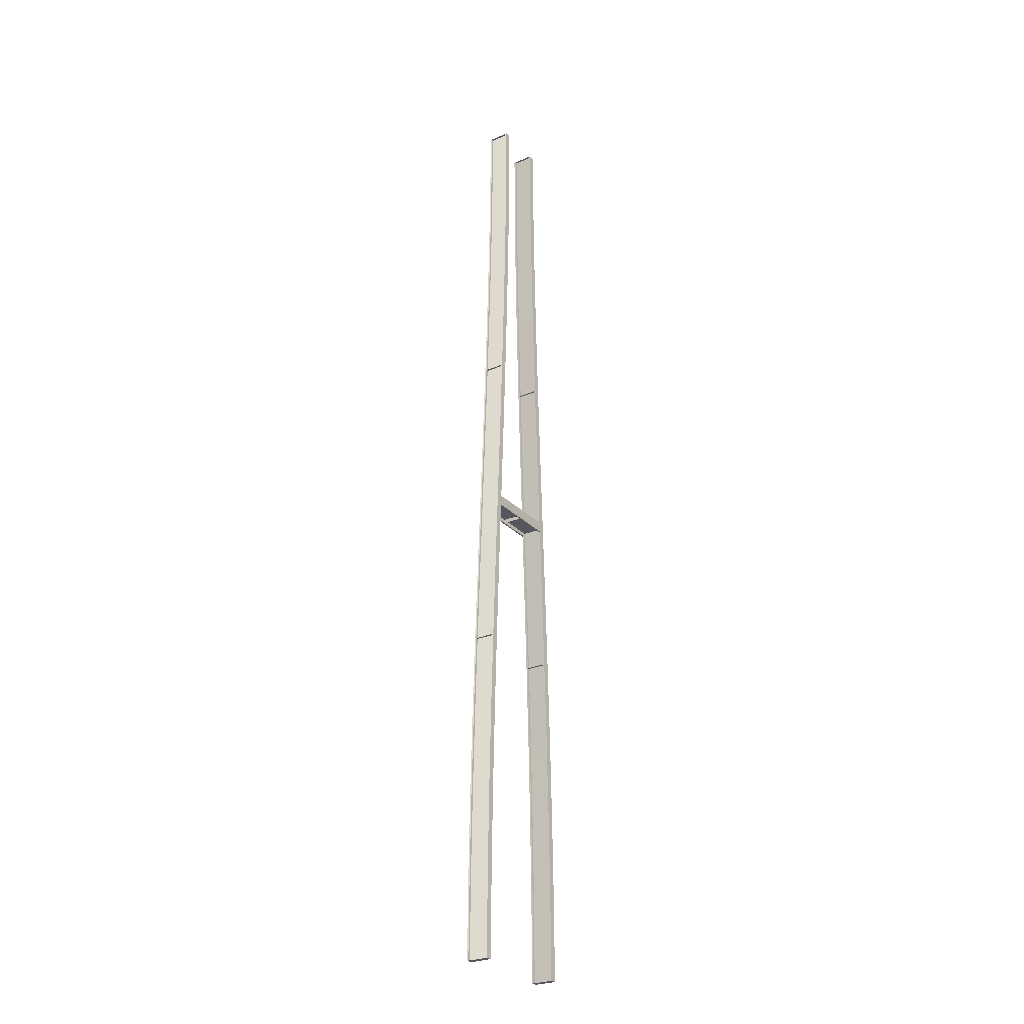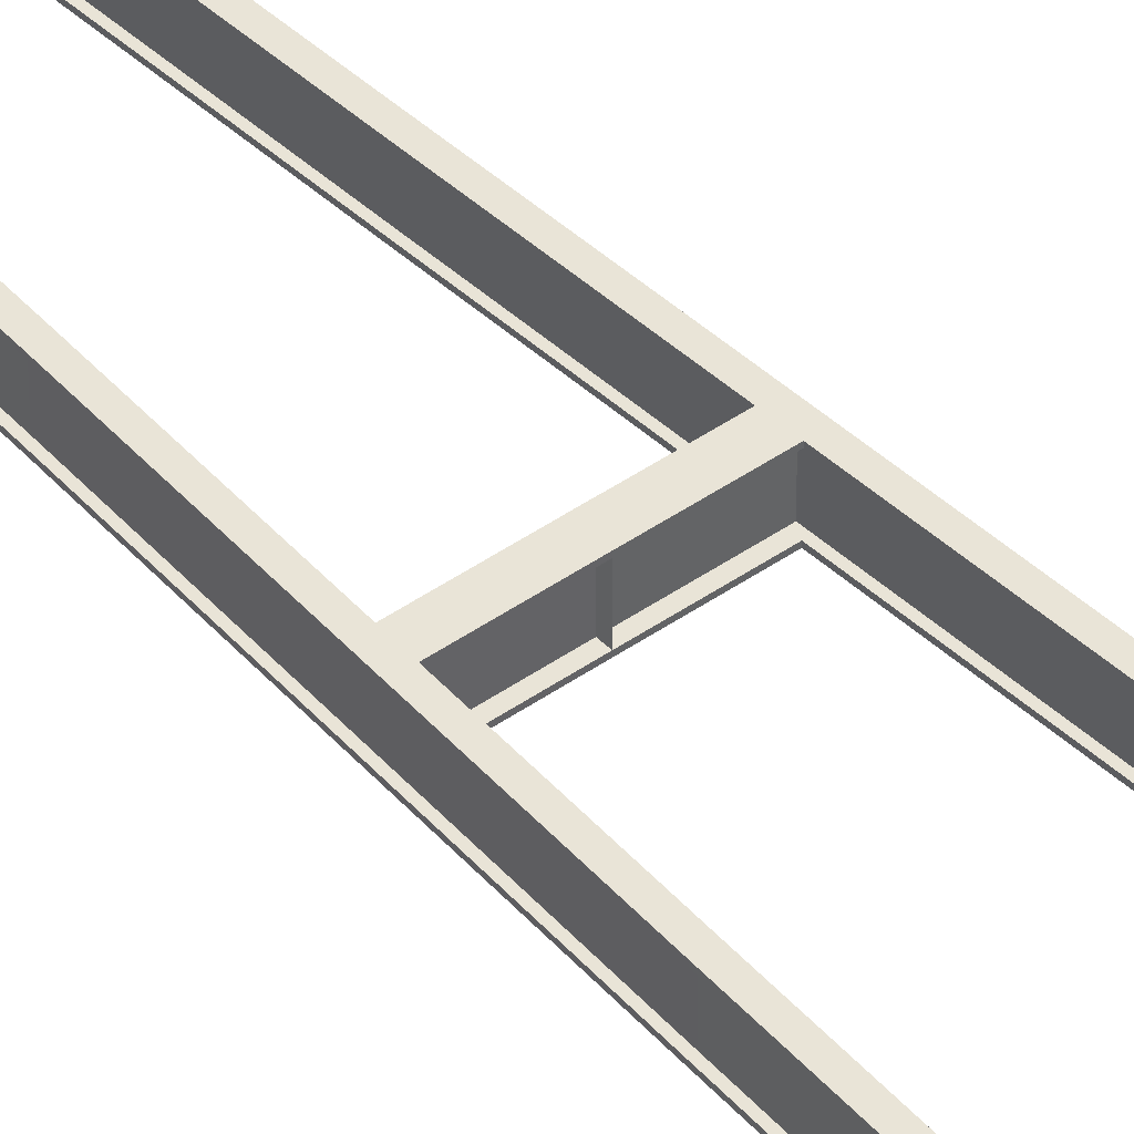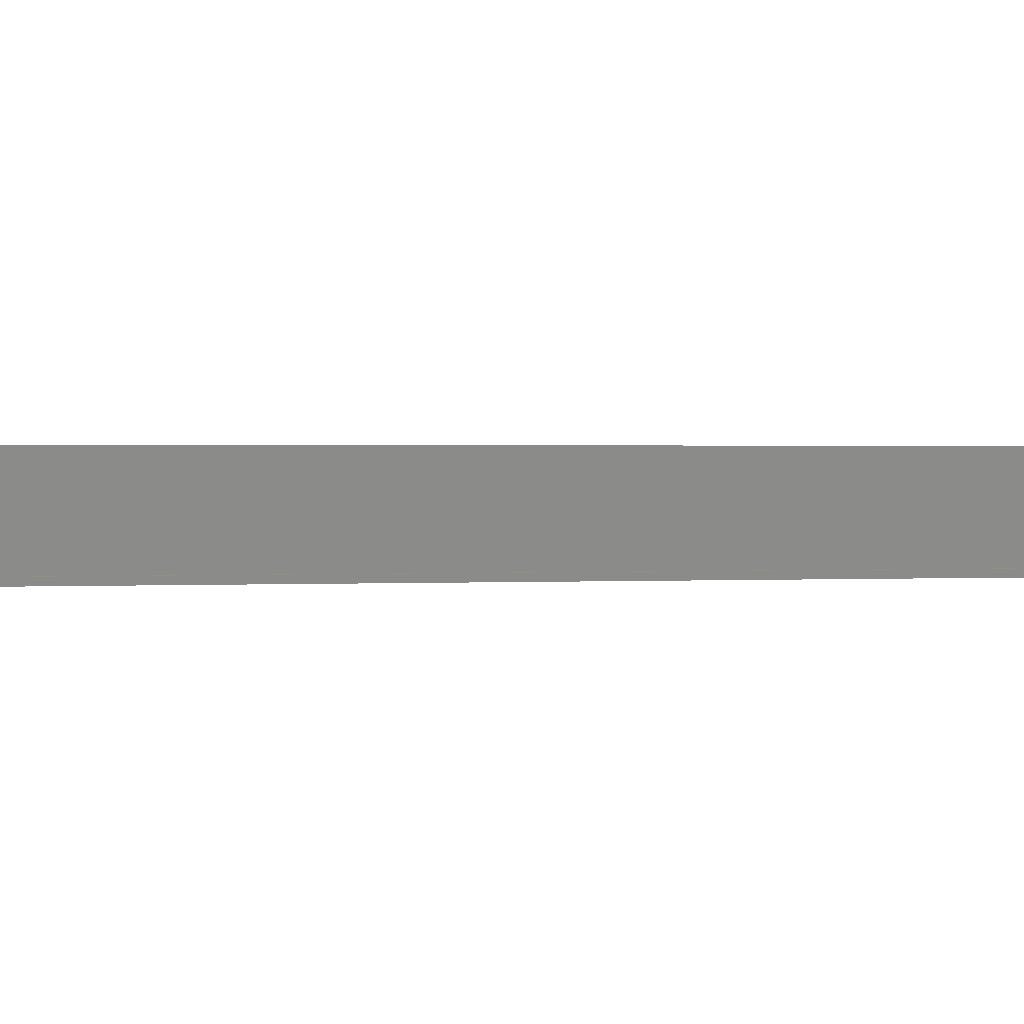
<metadata>
{"format":"obj","ext":"obj","renderer":"f3d","projection":"perspective","resolution":1024,"background":"white","views":[{"elev":-27.5,"azim":-56.6,"up":"+Z"},{"elev":43.2,"azim":140.0,"up":"+Y"},{"elev":0.3,"azim":-125.8,"up":"+Y"}]}
</metadata>
<code>
v  -2.855 -0.3994 -0.0034
v  -2.435 -0.3994 -0.0034
v  -2.678 -0.3993 -5.337
v  -3.098 -0.3993 -5.337
v  -2.435 -0.2994 -0.0034
v  -2.855 -0.2994 -0.0034
v  -3.098 -0.2993 -5.337
v  -2.678 -0.2993 -5.337
v  -3.835 -0.3994 -32
v  -3.415 -0.3994 -32
v  -3.415 -0.2994 -32
v  -3.835 -0.2994 -32
v  -1.455 -0.3994 32
v  -1.875 -0.3994 32
v  -1.875 -0.2994 32
v  -1.455 -0.2994 32
v  -2.613 -0.2995 5.33
v  -2.613 -0.3995 5.33
v  -3.685 -1.649 -32
v  -3.565 -1.649 -32
v  -3.565 -0.3994 -32
v  -3.685 -0.3994 -32
v  -2.585 -1.649 -0.0034
v  -2.585 -0.3994 -0.0034
v  -2.828 -0.3993 -5.337
v  -2.828 -1.649 -5.337
v  -1.605 -1.649 32
v  -1.725 -1.649 32
v  -1.725 -0.3994 32
v  -1.605 -0.3994 32
v  -2.705 -1.649 -0.0034
v  -2.705 -0.3994 -0.0034
v  -2.463 -0.3995 5.33
v  -2.463 -1.649 5.33
v  -2.855 -1.749 -0.0034
v  -2.435 -1.749 -0.0034
v  -2.678 -1.749 -5.337
v  -3.098 -1.749 -5.337
v  -2.435 -1.649 -0.0034
v  -2.855 -1.649 -0.0034
v  -3.098 -1.649 -5.337
v  -2.678 -1.649 -5.337
v  -3.835 -1.749 -32
v  -3.415 -1.749 -32
v  -3.415 -1.649 -32
v  -3.835 -1.649 -32
v  -1.455 -1.749 32
v  -1.875 -1.749 32
v  -1.875 -1.649 32
v  -1.455 -1.649 32
v  -2.613 -1.649 5.33
v  -2.613 -1.75 5.33
v  -1.494 -0.3993 26.66
v  -1.914 -0.3993 26.66
v  -1.601 -0.3995 21.33
v  -2.021 -0.3995 21.33
v  -1.762 -0.3994 16
v  -2.182 -0.3994 16
v  -1.964 -0.3993 10.66
v  -2.384 -0.3993 10.66
v  -2.193 -0.3995 5.33
v  -3.797 -0.3995 -26.67
v  -3.377 -0.3995 -26.67
v  -3.69 -0.3993 -21.34
v  -3.27 -0.3993 -21.34
v  -3.529 -0.3994 -16
v  -3.109 -0.3994 -16
v  -3.327 -0.3995 -10.67
v  -2.907 -0.3995 -10.67
v  -1.914 -0.2993 26.66
v  -1.494 -0.2993 26.66
v  -2.021 -0.2995 21.33
v  -1.601 -0.2995 21.33
v  -2.182 -0.2994 16
v  -1.762 -0.2994 16
v  -2.384 -0.2993 10.66
v  -1.964 -0.2993 10.66
v  -2.193 -0.2995 5.33
v  -3.377 -0.2995 -26.67
v  -3.797 -0.2995 -26.67
v  -3.27 -0.2993 -21.34
v  -3.69 -0.2993 -21.34
v  -3.109 -0.2994 -16
v  -3.529 -0.2994 -16
v  -2.907 -0.2995 -10.67
v  -3.327 -0.2995 -10.67
v  -1.644 -0.3993 26.66
v  -1.644 -1.649 26.66
v  -1.751 -0.3995 21.33
v  -1.751 -1.649 21.33
v  -1.912 -0.3994 16
v  -1.912 -1.649 16
v  -2.114 -0.3993 10.66
v  -2.114 -1.649 10.66
v  -2.343 -0.3995 5.33
v  -2.343 -1.649 5.33
v  -3.527 -1.649 -26.67
v  -3.527 -0.3995 -26.67
v  -3.42 -1.649 -21.34
v  -3.42 -0.3993 -21.34
v  -3.259 -1.649 -16
v  -3.259 -0.3994 -16
v  -3.057 -1.649 -10.67
v  -3.057 -0.3995 -10.67
v  -3.647 -0.3995 -26.67
v  -3.647 -1.649 -26.67
v  -3.54 -0.3993 -21.34
v  -3.54 -1.649 -21.34
v  -3.379 -0.3994 -16
v  -3.379 -1.649 -16
v  -3.177 -0.3995 -10.67
v  -3.177 -1.649 -10.67
v  -2.948 -0.3993 -5.337
v  -2.948 -1.649 -5.337
v  -1.764 -1.649 26.66
v  -1.764 -0.3993 26.66
v  -1.871 -1.649 21.33
v  -1.871 -0.3995 21.33
v  -2.032 -1.649 16
v  -2.032 -0.3994 16
v  -2.233 -1.649 10.66
v  -2.233 -0.3993 10.66
v  -1.494 -1.749 26.66
v  -1.914 -1.749 26.66
v  -1.601 -1.75 21.33
v  -2.021 -1.75 21.33
v  -1.762 -1.749 16
v  -2.182 -1.749 16
v  -1.964 -1.749 10.66
v  -2.384 -1.749 10.66
v  -2.193 -1.75 5.33
v  -3.797 -1.75 -26.67
v  -3.377 -1.75 -26.67
v  -3.69 -1.749 -21.34
v  -3.27 -1.749 -21.34
v  -3.529 -1.749 -16
v  -3.109 -1.749 -16
v  -3.327 -1.75 -10.67
v  -2.907 -1.75 -10.67
v  -1.914 -1.649 26.66
v  -1.494 -1.649 26.66
v  -2.021 -1.649 21.33
v  -1.601 -1.649 21.33
v  -2.182 -1.649 16
v  -1.762 -1.649 16
v  -2.384 -1.649 10.66
v  -1.964 -1.649 10.66
v  -2.193 -1.649 5.33
v  -3.377 -1.649 -26.67
v  -3.797 -1.649 -26.67
v  -3.27 -1.649 -21.34
v  -3.69 -1.649 -21.34
v  -3.109 -1.649 -16
v  -3.529 -1.649 -16
v  -2.907 -1.649 -10.67
v  -3.327 -1.649 -10.67
v  -1.455 -1.75 32
v  -1.455 -0.2995 32
v  -1.964 -1.749 10.66
v  -1.964 -0.2994 10.66
v  -2.907 -1.75 -10.67
v  -2.907 -0.2996 -10.67
v  -3.415 -0.2995 -32
v  -3.415 -1.75 -32
v  1.875 -1.75 31.99
v  1.875 -0.3 31.99
v  1.455 -0.2999 32
v  1.455 -1.75 32
v  0.0015 -0.4 -0.0011
v  0.0015 -0.4 -0.7011
v  -2.718 -0.3994 -0.7034
v  -2.685 -0.3994 -0.0034
v  0.0015 -0.3 -0.7011
v  0.0015 -0.3 -0.0011
v  -2.685 -0.2994 -0.0034
v  -2.717 -0.2994 -0.7034
v  0.0015 -1.65 -0.4511
v  0.0015 -0.3999 -0.4511
v  -2.706 -0.3993 -0.4534
v  -2.706 -1.649 -0.4534
v  0.0015 -0.4 -0.2511
v  0.0015 -1.65 -0.2511
v  -2.697 -1.649 -0.2534
v  -2.697 -0.3994 -0.2534
v  0.0015 -1.75 -0.0011
v  0.0015 -1.75 -0.7011
v  -2.717 -1.749 -0.7034
v  -2.685 -1.749 -0.0034
v  0.0015 -1.65 -0.7011
v  0.0015 -1.65 -0.0011
v  -2.685 -1.649 -0.0034
v  -2.718 -1.649 -0.7034
v  0.0015 -1.75 -0.7011
v  0.0015 -0.3001 -0.7011
v  3.565 -1.65 -32.01
v  3.685 -1.65 -32.01
v  3.685 -0.4 -32.01
v  3.565 -0.4 -32.01
v  2.705 -1.65 -0.0051
v  2.705 -0.4 -0.0051
v  2.948 -0.3999 -5.338
v  2.948 -1.65 -5.338
v  1.725 -1.65 31.99
v  1.605 -1.65 31.99
v  1.605 -0.4 31.99
v  1.725 -0.4 31.99
v  2.585 -1.65 -0.0051
v  2.585 -0.4 -0.0051
v  2.343 -0.4001 5.328
v  2.343 -1.65 5.328
v  2.435 -0.4 -0.0051
v  2.855 -0.4 -0.0051
v  3.098 -0.3999 -5.338
v  2.678 -0.3999 -5.338
v  2.855 -0.3 -0.0051
v  2.435 -0.3 -0.0051
v  2.678 -0.2999 -5.338
v  3.098 -0.2999 -5.338
v  3.415 -0.4 -32.01
v  3.835 -0.4 -32.01
v  3.835 -0.3 -32.01
v  3.415 -0.3 -32.01
v  1.875 -0.4 31.99
v  1.455 -0.4 31.99
v  1.455 -0.3 31.99
v  2.193 -0.3001 5.328
v  2.193 -0.4001 5.328
v  2.435 -1.75 -0.0051
v  2.855 -1.75 -0.0051
v  3.098 -1.75 -5.338
v  2.678 -1.75 -5.338
v  2.855 -1.65 -0.0051
v  2.435 -1.65 -0.0051
v  2.678 -1.65 -5.338
v  3.098 -1.65 -5.338
v  3.415 -1.75 -32.01
v  3.835 -1.75 -32.01
v  3.835 -1.65 -32.01
v  3.415 -1.65 -32.01
v  1.455 -1.75 31.99
v  1.455 -1.65 31.99
v  1.875 -1.65 31.99
v  2.193 -1.65 5.328
v  2.193 -1.75 5.328
v  1.764 -0.3999 26.66
v  1.764 -1.65 26.66
v  1.871 -0.4001 21.33
v  1.871 -1.65 21.33
v  2.032 -0.4 15.99
v  2.032 -1.65 15.99
v  2.234 -0.3999 10.66
v  2.233 -1.65 10.66
v  2.463 -0.4001 5.328
v  2.463 -1.65 5.328
v  3.647 -1.65 -26.67
v  3.647 -0.4001 -26.67
v  3.54 -1.65 -21.34
v  3.54 -0.3999 -21.34
v  3.379 -1.65 -16.01
v  3.379 -0.4 -16.01
v  3.177 -1.65 -10.67
v  3.177 -0.4001 -10.67
v  3.527 -0.4001 -26.67
v  3.527 -1.65 -26.67
v  3.42 -0.3999 -21.34
v  3.42 -1.65 -21.34
v  3.259 -0.4 -16.01
v  3.259 -1.65 -16.01
v  3.057 -0.4001 -10.67
v  3.057 -1.65 -10.67
v  2.828 -0.3999 -5.338
v  2.828 -1.65 -5.338
v  1.644 -1.65 26.66
v  1.644 -0.3999 26.66
v  1.751 -1.65 21.33
v  1.751 -0.4001 21.33
v  1.912 -1.65 15.99
v  1.912 -0.4 15.99
v  2.114 -1.65 10.66
v  2.114 -0.3999 10.66
v  1.914 -0.3999 26.66
v  1.494 -0.3999 26.66
v  2.021 -0.4001 21.33
v  1.601 -0.4001 21.33
v  2.182 -0.4 15.99
v  1.762 -0.4 15.99
v  2.384 -0.3999 10.66
v  1.964 -0.3999 10.66
v  2.613 -0.4001 5.328
v  3.377 -0.4001 -26.67
v  3.797 -0.4001 -26.67
v  3.27 -0.3999 -21.34
v  3.69 -0.3999 -21.34
v  3.109 -0.4 -16.01
v  3.529 -0.4 -16.01
v  2.907 -0.4001 -10.67
v  3.327 -0.4001 -10.67
v  1.494 -0.2999 26.66
v  1.914 -0.2999 26.66
v  1.601 -0.3001 21.33
v  2.021 -0.3001 21.33
v  1.762 -0.3 15.99
v  2.182 -0.3 15.99
v  1.964 -0.2999 10.66
v  2.384 -0.2999 10.66
v  2.613 -0.3001 5.328
v  3.797 -0.3001 -26.67
v  3.377 -0.3001 -26.67
v  3.69 -0.2999 -21.34
v  3.27 -0.2999 -21.34
v  3.529 -0.3 -16.01
v  3.109 -0.3 -16.01
v  3.327 -0.3001 -10.67
v  2.907 -0.3001 -10.67
v  1.914 -1.75 26.66
v  1.494 -1.75 26.66
v  2.021 -1.75 21.33
v  1.601 -1.75 21.33
v  2.182 -1.75 15.99
v  1.762 -1.75 15.99
v  2.384 -1.75 10.66
v  1.964 -1.75 10.66
v  2.613 -1.75 5.328
v  3.377 -1.75 -26.67
v  3.797 -1.75 -26.67
v  3.27 -1.75 -21.34
v  3.69 -1.75 -21.34
v  3.109 -1.75 -16.01
v  3.529 -1.75 -16.01
v  2.907 -1.75 -10.67
v  3.327 -1.75 -10.67
v  1.494 -1.65 26.66
v  1.914 -1.65 26.66
v  1.601 -1.65 21.33
v  2.021 -1.65 21.33
v  1.762 -1.65 15.99
v  2.182 -1.65 15.99
v  1.964 -1.65 10.66
v  2.384 -1.65 10.66
v  2.613 -1.65 5.328
v  3.797 -1.65 -26.67
v  3.377 -1.65 -26.67
v  3.69 -1.65 -21.34
v  3.27 -1.65 -21.34
v  3.529 -1.65 -16.01
v  3.109 -1.65 -16.01
v  3.327 -1.65 -10.67
v  2.907 -1.65 -10.67
v  1.964 -0.2998 10.66
v  1.964 -1.75 10.66
v  2.907 -0.3 -10.67
v  2.907 -1.75 -10.67
v  3.415 -1.75 -32.01
v  3.415 -0.2999 -32.01
v  2.718 -0.3999 -0.7052
v  2.685 -0.4 -0.0051
v  2.685 -0.3 -0.0051
v  2.718 -0.3 -0.7052
v  2.706 -1.65 -0.4552
v  2.697 -1.65 -0.2551
v  2.697 -0.4 -0.2551
v  2.706 -0.3999 -0.4552
v  2.718 -1.75 -0.7052
v  2.685 -1.75 -0.0051
v  2.685 -1.65 -0.0051
v  2.718 -1.65 -0.7052
g Elevated_Node_Pavement_Steel002
f 3 2 1
f 1 4 3
f 7 6 5
f 5 8 7
f 11 10 9
f 9 12 11
f 8 5 2
f 2 3 8
f 15 14 13
f 13 16 15
f 17 6 1
f 1 18 17
f 21 20 19
f 19 22 21
f 25 24 23
f 23 26 25
f 29 28 27
f 27 30 29
f 33 32 31
f 31 34 33
f 37 36 35
f 35 38 37
f 41 40 39
f 39 42 41
f 45 44 43
f 43 46 45
f 42 39 36
f 36 37 42
f 49 48 47
f 47 50 49
f 51 40 35
f 35 52 51
f 53 13 14
f 14 54 53
f 55 53 54
f 54 56 55
f 57 55 56
f 56 58 57
f 59 57 58
f 58 60 59
f 61 59 60
f 60 18 61
f 2 61 18
f 18 1 2
f 62 9 10
f 10 63 62
f 64 62 63
f 63 65 64
f 66 64 65
f 65 67 66
f 68 66 67
f 67 69 68
f 4 68 69
f 69 3 4
f 70 15 16
f 16 71 70
f 72 70 71
f 71 73 72
f 74 72 73
f 73 75 74
f 76 74 75
f 75 77 76
f 17 76 77
f 77 78 17
f 6 17 78
f 78 5 6
f 79 11 12
f 12 80 79
f 81 79 80
f 80 82 81
f 83 81 82
f 82 84 83
f 85 83 84
f 84 86 85
f 8 85 86
f 86 7 8
f 71 16 13
f 13 53 71
f 73 71 53
f 53 55 73
f 75 73 55
f 55 57 75
f 77 75 57
f 57 59 77
f 78 77 59
f 59 61 78
f 5 78 61
f 61 2 5
f 63 10 11
f 11 79 63
f 65 63 79
f 79 81 65
f 67 65 81
f 81 83 67
f 69 67 83
f 83 85 69
f 3 69 85
f 85 8 3
f 80 12 9
f 9 62 80
f 82 80 62
f 62 64 82
f 84 82 64
f 64 66 84
f 86 84 66
f 66 68 86
f 7 86 68
f 68 4 7
f 6 7 4
f 4 1 6
f 54 14 15
f 15 70 54
f 56 54 70
f 70 72 56
f 58 56 72
f 72 74 58
f 60 58 74
f 74 76 60
f 18 60 76
f 76 17 18
f 87 30 27
f 27 88 87
f 89 87 88
f 88 90 89
f 91 89 90
f 90 92 91
f 93 91 92
f 92 94 93
f 95 93 94
f 94 96 95
f 24 95 96
f 96 23 24
f 97 20 21
f 21 98 97
f 99 97 98
f 98 100 99
f 101 99 100
f 100 102 101
f 103 101 102
f 102 104 103
f 26 103 104
f 104 25 26
f 105 22 19
f 19 106 105
f 107 105 106
f 106 108 107
f 109 107 108
f 108 110 109
f 111 109 110
f 110 112 111
f 113 111 112
f 112 114 113
f 32 113 114
f 114 31 32
f 115 28 29
f 29 116 115
f 117 115 116
f 116 118 117
f 119 117 118
f 118 120 119
f 121 119 120
f 120 122 121
f 34 121 122
f 122 33 34
f 123 47 48
f 48 124 123
f 125 123 124
f 124 126 125
f 127 125 126
f 126 128 127
f 129 127 128
f 128 130 129
f 131 129 130
f 130 52 131
f 36 131 52
f 52 35 36
f 132 43 44
f 44 133 132
f 134 132 133
f 133 135 134
f 136 134 135
f 135 137 136
f 138 136 137
f 137 139 138
f 38 138 139
f 139 37 38
f 140 49 50
f 50 141 140
f 142 140 141
f 141 143 142
f 144 142 143
f 143 145 144
f 146 144 145
f 145 147 146
f 51 146 147
f 147 148 51
f 40 51 148
f 148 39 40
f 149 45 46
f 46 150 149
f 151 149 150
f 150 152 151
f 153 151 152
f 152 154 153
f 155 153 154
f 154 156 155
f 42 155 156
f 156 41 42
f 141 50 47
f 47 123 141
f 143 141 123
f 123 125 143
f 145 143 125
f 125 127 145
f 147 145 127
f 127 129 147
f 148 147 129
f 129 131 148
f 39 148 131
f 131 36 39
f 133 44 45
f 45 149 133
f 135 133 149
f 149 151 135
f 137 135 151
f 151 153 137
f 139 137 153
f 153 155 139
f 37 139 155
f 155 42 37
f 150 46 43
f 43 132 150
f 152 150 132
f 132 134 152
f 154 152 134
f 134 136 154
f 156 154 136
f 136 138 156
f 41 156 138
f 138 38 41
f 40 41 38
f 38 35 40
f 124 48 49
f 49 140 124
f 126 124 140
f 140 142 126
f 128 126 142
f 142 144 128
f 130 128 144
f 144 146 130
f 52 130 146
f 146 51 52
f 15 158 157
f 157 48 15
f 76 160 159
f 159 130 76
f 86 162 161
f 161 138 86
f 164 163 12
f 12 43 164
f 159 160 76
f 76 130 159
f 161 162 86
f 86 138 161
f 167 166 165
f 165 168 167
f 171 170 169
f 169 172 171
f 175 174 173
f 173 176 175
f 176 173 170
f 170 171 176
f 172 169 174
f 174 175 172
f 179 178 177
f 177 180 179
f 183 182 181
f 181 184 183
f 187 186 185
f 185 188 187
f 191 190 189
f 189 192 191
f 192 189 186
f 186 187 192
f 188 185 190
f 190 191 188
f 174 194 193
f 193 185 174
f 193 194 174
f 174 185 193
f 197 196 195
f 195 198 197
f 201 200 199
f 199 202 201
f 205 204 203
f 203 206 205
f 209 208 207
f 207 210 209
f 213 212 211
f 211 214 213
f 217 216 215
f 215 218 217
f 221 220 219
f 219 222 221
f 218 215 212
f 212 213 218
f 225 224 223
f 223 166 225
f 226 216 211
f 211 227 226
f 230 229 228
f 228 231 230
f 234 233 232
f 232 235 234
f 238 237 236
f 236 239 238
f 235 232 229
f 229 230 235
f 241 240 165
f 165 242 241
f 243 233 228
f 228 244 243
f 245 206 203
f 203 246 245
f 247 245 246
f 246 248 247
f 249 247 248
f 248 250 249
f 251 249 250
f 250 252 251
f 253 251 252
f 252 254 253
f 200 253 254
f 254 199 200
f 255 196 197
f 197 256 255
f 257 255 256
f 256 258 257
f 259 257 258
f 258 260 259
f 261 259 260
f 260 262 261
f 202 261 262
f 262 201 202
f 263 198 195
f 195 264 263
f 265 263 264
f 264 266 265
f 267 265 266
f 266 268 267
f 269 267 268
f 268 270 269
f 271 269 270
f 270 272 271
f 208 271 272
f 272 207 208
f 273 204 205
f 205 274 273
f 275 273 274
f 274 276 275
f 277 275 276
f 276 278 277
f 279 277 278
f 278 280 279
f 210 279 280
f 280 209 210
f 281 223 224
f 224 282 281
f 283 281 282
f 282 284 283
f 285 283 284
f 284 286 285
f 287 285 286
f 286 288 287
f 289 287 288
f 288 227 289
f 212 289 227
f 227 211 212
f 290 219 220
f 220 291 290
f 292 290 291
f 291 293 292
f 294 292 293
f 293 295 294
f 296 294 295
f 295 297 296
f 214 296 297
f 297 213 214
f 298 225 166
f 166 299 298
f 300 298 299
f 299 301 300
f 302 300 301
f 301 303 302
f 304 302 303
f 303 305 304
f 226 304 305
f 305 306 226
f 216 226 306
f 306 215 216
f 307 221 222
f 222 308 307
f 309 307 308
f 308 310 309
f 311 309 310
f 310 312 311
f 313 311 312
f 312 314 313
f 218 313 314
f 314 217 218
f 299 166 223
f 223 281 299
f 301 299 281
f 281 283 301
f 303 301 283
f 283 285 303
f 305 303 285
f 285 287 305
f 306 305 287
f 287 289 306
f 215 306 289
f 289 212 215
f 291 220 221
f 221 307 291
f 293 291 307
f 307 309 293
f 295 293 309
f 309 311 295
f 297 295 311
f 311 313 297
f 213 297 313
f 313 218 213
f 308 222 219
f 219 290 308
f 310 308 290
f 290 292 310
f 312 310 292
f 292 294 312
f 314 312 294
f 294 296 314
f 217 314 296
f 296 214 217
f 216 217 214
f 214 211 216
f 282 224 225
f 225 298 282
f 284 282 298
f 298 300 284
f 286 284 300
f 300 302 286
f 288 286 302
f 302 304 288
f 227 288 304
f 304 226 227
f 315 165 240
f 240 316 315
f 317 315 316
f 316 318 317
f 319 317 318
f 318 320 319
f 321 319 320
f 320 322 321
f 323 321 322
f 322 244 323
f 229 323 244
f 244 228 229
f 324 236 237
f 237 325 324
f 326 324 325
f 325 327 326
f 328 326 327
f 327 329 328
f 330 328 329
f 329 331 330
f 231 330 331
f 331 230 231
f 332 241 242
f 242 333 332
f 334 332 333
f 333 335 334
f 336 334 335
f 335 337 336
f 338 336 337
f 337 339 338
f 243 338 339
f 339 340 243
f 233 243 340
f 340 232 233
f 341 238 239
f 239 342 341
f 343 341 342
f 342 344 343
f 345 343 344
f 344 346 345
f 347 345 346
f 346 348 347
f 235 347 348
f 348 234 235
f 333 242 165
f 165 315 333
f 335 333 315
f 315 317 335
f 337 335 317
f 317 319 337
f 339 337 319
f 319 321 339
f 340 339 321
f 321 323 340
f 232 340 323
f 323 229 232
f 325 237 238
f 238 341 325
f 327 325 341
f 341 343 327
f 329 327 343
f 343 345 329
f 331 329 345
f 345 347 331
f 230 331 347
f 347 235 230
f 342 239 236
f 236 324 342
f 344 342 324
f 324 326 344
f 346 344 326
f 326 328 346
f 348 346 328
f 328 330 348
f 234 348 330
f 330 231 234
f 233 234 231
f 231 228 233
f 316 240 241
f 241 332 316
f 318 316 332
f 332 334 318
f 320 318 334
f 334 336 320
f 322 320 336
f 336 338 322
f 244 322 338
f 338 243 244
f 15 158 157
f 157 48 15
f 167 166 165
f 165 168 167
f 349 305 321
f 321 350 349
f 351 313 331
f 331 352 351
f 353 237 221
f 221 354 353
f 350 321 305
f 305 349 350
f 352 331 313
f 313 351 352
f 357 356 355
f 355 358 357
f 361 360 359
f 359 362 361
f 365 364 363
f 363 366 365
f 170 355 356
f 356 169 170
f 174 357 358
f 358 173 174
f 173 358 355
f 355 170 173
f 169 356 357
f 357 174 169
f 178 362 359
f 359 177 178
f 182 360 361
f 361 181 182
f 186 363 364
f 364 185 186
f 190 365 366
f 366 189 190
f 189 366 363
f 363 186 189
f 185 364 365
f 365 190 185
f 174 194 193
f 193 185 174
f 193 194 174
f 174 185 193

</code>
